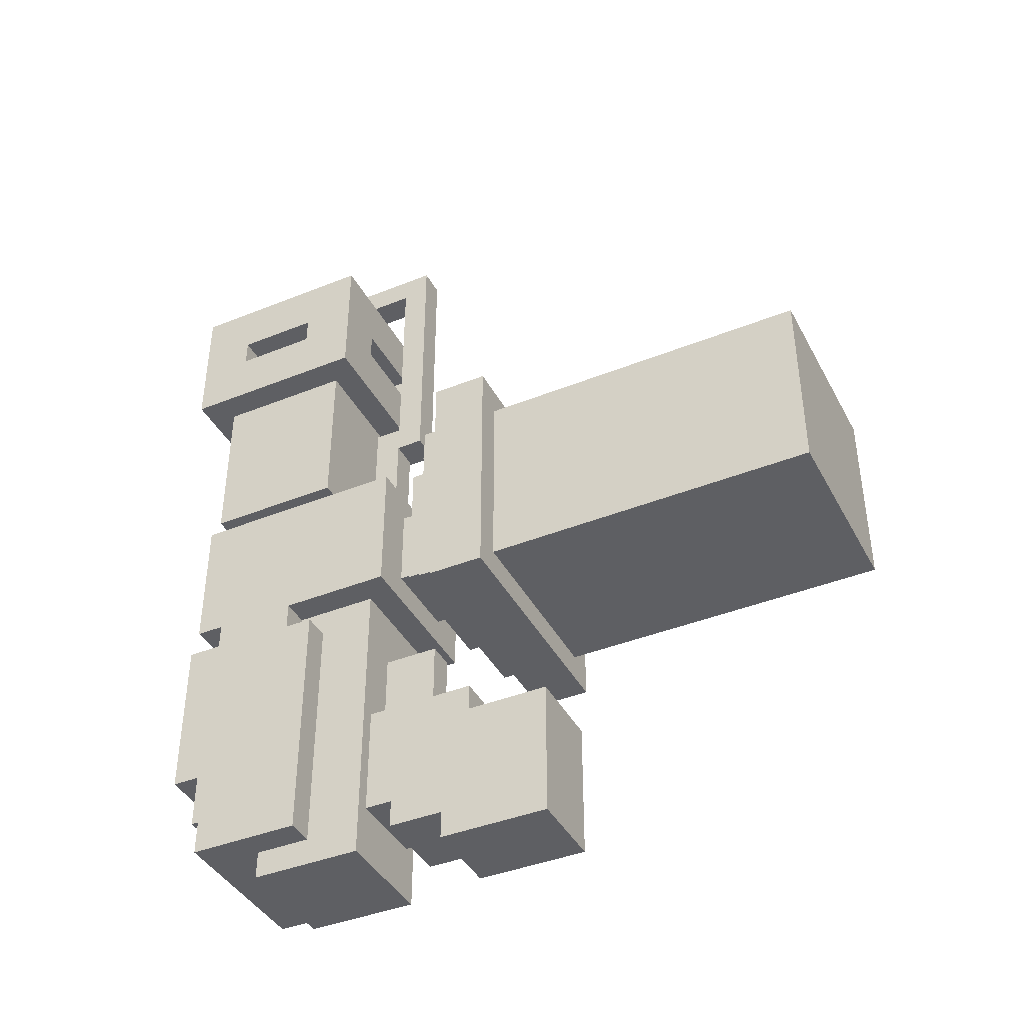
<metadata>
{"format":"obj","ext":"obj","renderer":"f3d","projection":"perspective","resolution":1024,"background":"white","views":[{"elev":-41.0,"azim":-63.9,"up":"+Z"}]}
</metadata>
<code>
g BASIC_FLAMETHROWER_bonus_mesh
v 0.0349 0.2541 -0.2327
v 0.0349 0.3239 -0.2327
v 0.0349 0.3472 -0.3257
v 0.0349 0.2541 -0.349
v 0.0349 0.3472 -0.349
v 0.0349 0.3937 -0.3025
v 0.0349 0.3937 -0.3257
v 0.0349 0.417 -0.2094
v 0.0349 0.3239 -0.2094
v 0.0349 0.417 -0.3025
v 0.0349 0.2541 -0.349
v -0.0349 0.3472 -0.349
v -0.0349 0.2541 -0.349
v 0.0349 0.3472 -0.349
v 0.0349 0.3472 -0.3257
v -0.0349 0.3937 -0.3257
v -0.0349 0.3472 -0.3257
v 0.0349 0.3937 -0.3257
v 0.0349 0.417 -0.3025
v -0.0349 0.3937 -0.3025
v 0.0349 0.3937 -0.3025
v -0.0349 0.417 -0.3025
v -0.0349 0.3239 -0.2327
v 0.0349 0.2541 -0.2327
v -0.0349 0.2541 -0.2327
v 0.0349 0.3239 -0.2327
v -0.0349 0.417 -0.2094
v 0.0349 0.3239 -0.2094
v -0.0349 0.3239 -0.2094
v 0.0349 0.417 -0.2094
v 0.0349 0.2541 -0.349
v -0.0349 0.2541 -0.2327
v 0.0349 0.2541 -0.2327
v -0.0349 0.2541 -0.349
v -0.0349 0.3239 -0.2327
v -0.0349 0.2541 -0.2327
v -0.0349 0.3472 -0.3257
v -0.0349 0.2541 -0.349
v -0.0349 0.3472 -0.349
v -0.0349 0.3937 -0.3025
v -0.0349 0.3937 -0.3257
v -0.0349 0.417 -0.2094
v -0.0349 0.3239 -0.2094
v -0.0349 0.417 -0.3025
v 0.0349 0.3239 -0.2094
v -0.0349 0.3239 -0.2327
v -0.0349 0.3239 -0.2094
v 0.0349 0.3239 -0.2327
v 0.0349 0.3472 -0.349
v -0.0349 0.3472 -0.3257
v -0.0349 0.3472 -0.349
v 0.0349 0.3472 -0.3257
v 0.0349 0.3937 -0.3025
v -0.0349 0.3937 -0.3257
v 0.0349 0.3937 -0.3257
v -0.0349 0.3937 -0.3025
v 0.01163 0.3705 -0.1396
v 0.01163 0.417 -0.2094
v 0.01163 0.3705 -0.2094
v 0.01163 0.417 -0.1396
v -0.01163 0.417 -0.1396
v -0.01163 0.3705 -0.2094
v -0.01163 0.417 -0.2094
v -0.01163 0.3705 -0.1396
v -0.01163 0.3705 -0.1396
v 0.01163 0.417 -0.1396
v 0.01163 0.3705 -0.1396
v -0.01163 0.417 -0.1396
v -0.01163 0.3705 -0.1396
v 0.01163 0.3705 -0.2094
v -0.01163 0.3705 -0.2094
v 0.01163 0.3705 -0.1396
v 0.04653 0.417 -0.0698
v 0.04653 0.5101 -0.349
v 0.04653 0.417 -0.349
v 0.04653 0.5101 -0.0698
v 0.04653 0.5101 -0.349
v -0.04653 0.5101 -0.0698
v -0.04653 0.5101 -0.349
v 0.04653 0.5101 -0.0698
v -0.04653 0.5101 -0.349
v -0.04653 0.417 -0.0698
v -0.04653 0.417 -0.349
v -0.04653 0.5101 -0.0698
v -0.04653 0.417 -0.0698
v 0.04653 0.417 -0.349
v -0.04653 0.417 -0.349
v 0.04653 0.417 -0.0698
v 0.04653 0.417 -0.349
v -0.04653 0.5101 -0.349
v -0.04653 0.417 -0.349
v 0.04653 0.5101 -0.349
v -0.0698 0.4868 -0.1163
v -0.0698 0.4635 -0.1163
v -0.0698 0.4635 -0.3257
v -0.0698 0.5566 -0.3257
v -0.0698 0.5566 -0.09307
v -0.0698 0.4868 -0.09307
v -0.04653 0.6031 -0.09307
v -0.04653 0.5566 -0.09307
v -0.04653 0.5799 -0.2327
v -0.04653 0.6031 -0.2327
v -0.04653 0.5566 -0.2792
v -0.04653 0.5799 -0.2792
v 0.0698 0.4635 -0.1163
v -0.0698 0.4868 -0.1163
v 0.0698 0.4868 -0.1163
v -0.0698 0.4635 -0.1163
v -0.0698 0.4635 -0.1163
v 0.0698 0.4635 -0.3257
v -0.0698 0.4635 -0.3257
v 0.0698 0.4635 -0.1163
v -0.0698 0.4635 -0.3257
v 0.0698 0.5566 -0.3257
v -0.0698 0.5566 -0.3257
v 0.0698 0.4635 -0.3257
v 0.0698 0.4868 -0.1163
v -0.0698 0.4868 -0.09307
v 0.0698 0.4868 -0.09307
v -0.0698 0.4868 -0.1163
v -0.04653 0.5566 -0.09307
v 0.0698 0.4868 -0.09307
v -0.0698 0.4868 -0.09307
v 0.04653 0.5566 -0.09307
v 0.0698 0.5566 -0.09307
v -0.0698 0.5566 -0.09307
v 0.0698 0.5566 -0.3257
v -0.04653 0.5566 -0.2792
v -0.0698 0.5566 -0.3257
v 0.04653 0.5566 -0.2792
v -0.0698 0.5566 -0.09307
v -0.04653 0.5566 -0.09307
v 0.0698 0.5566 -0.09307
v 0.04653 0.5566 -0.09307
v 0.04653 0.5799 -0.2792
v -0.04653 0.5566 -0.2792
v 0.04653 0.5566 -0.2792
v -0.04653 0.5799 -0.2792
v 0.04653 0.5799 -0.2327
v -0.04653 0.5799 -0.2792
v 0.04653 0.5799 -0.2792
v -0.04653 0.5799 -0.2327
v -0.04653 0.6031 -0.09307
v 0.04653 0.5566 -0.09307
v -0.04653 0.5566 -0.09307
v 0.04653 0.6031 -0.09307
v 0.04653 0.6031 -0.2327
v -0.04653 0.5799 -0.2327
v 0.04653 0.5799 -0.2327
v -0.04653 0.6031 -0.2327
v -0.04653 0.6031 -0.2327
v 0.04653 0.6031 -0.09307
v -0.04653 0.6031 -0.09307
v 0.04653 0.6031 -0.2327
v 0.0698 0.4868 -0.09307
v 0.0698 0.5566 -0.09307
v 0.0698 0.4868 -0.1163
v 0.0698 0.5566 -0.3257
v 0.0698 0.4635 -0.3257
v 0.0698 0.4635 -0.1163
v 0.04653 0.5566 -0.09307
v 0.04653 0.6031 -0.09307
v 0.04653 0.5799 -0.2327
v 0.04653 0.6031 -0.2327
v 0.04653 0.5566 -0.2792
v 0.04653 0.5799 -0.2792
v 0.0698 0.3937 0.02327
v 0.0698 0.5799 -0.09307
v 0.0698 0.3937 -0.09307
v 0.0698 0.5799 0.02327
v -0.0698 0.3937 0.02327
v 0.0698 0.3937 -0.09307
v -0.0698 0.3937 -0.09307
v 0.0698 0.3937 0.02327
v -0.0698 0.3937 0.02327
v 0.0698 0.5799 0.02327
v 0.0698 0.3937 0.02327
v -0.0698 0.5799 0.02327
v 0.0698 0.5799 -0.09307
v -0.0698 0.3937 -0.09307
v 0.0698 0.3937 -0.09307
v -0.0698 0.5799 -0.09307
v -0.0698 0.5799 -0.09307
v -0.0698 0.3937 0.02327
v -0.0698 0.3937 -0.09307
v -0.0698 0.5799 0.02327
v 0.0698 0.5799 0.02327
v -0.0698 0.5799 -0.09307
v 0.0698 0.5799 -0.09307
v -0.0698 0.5799 0.02327
v 0.05817 0.349 0.02327
v 0.05817 0.3723 -0.09307
v 0.05817 0.349 -0.09307
v 0.05817 0.3723 0.02327
v -0.05817 0.349 0.02327
v 0.05817 0.3723 0.02327
v 0.05817 0.349 0.02327
v -0.05817 0.3723 0.02327
v -0.05817 0.3723 -0.09307
v -0.05817 0.349 0.02327
v -0.05817 0.349 -0.09307
v -0.05817 0.3723 0.02327
v 0.05817 0.3723 -0.09307
v -0.05817 0.349 -0.09307
v 0.05817 0.349 -0.09307
v -0.05817 0.3723 -0.09307
v 0.05817 0.3723 -0.09307
v -0.05817 0.3723 0.02327
v -0.05817 0.3723 -0.09307
v 0.05817 0.3723 0.02327
v 0.08143 0.3257 0.04653
v 0.08143 0.349 -0.1163
v 0.08143 0.3257 -0.1163
v 0.08143 0.349 0.04653
v -0.08143 0.3257 0.04653
v 0.08143 0.349 0.04653
v 0.08143 0.3257 0.04653
v -0.08143 0.349 0.04653
v -0.08143 0.3257 -0.1163
v -0.08143 0.349 0.04653
v -0.08143 0.3257 0.04653
v -0.08143 0.349 -0.1163
v 0.08143 0.3257 -0.1163
v -0.08143 0.349 -0.1163
v -0.08143 0.3257 -0.1163
v 0.08143 0.349 -0.1163
v 0.08143 0.349 0.04653
v -0.08143 0.349 -0.1163
v 0.08143 0.349 -0.1163
v -0.08143 0.349 0.04653
v 0.1047 0.2792 0.0698
v 0.1047 0.3257 -0.1396
v 0.1047 0.2792 -0.1396
v 0.1047 0.3257 0.0698
v -0.1047 0.2792 0.0698
v 0.1047 0.3257 0.0698
v 0.1047 0.2792 0.0698
v -0.1047 0.3257 0.0698
v -0.1047 0.2792 -0.1396
v -0.1047 0.3257 0.0698
v -0.1047 0.2792 0.0698
v -0.1047 0.3257 -0.1396
v 0.1047 0.2792 -0.1396
v -0.1047 0.3257 -0.1396
v -0.1047 0.2792 -0.1396
v 0.1047 0.3257 -0.1396
v 0.1047 0.3257 0.0698
v -0.1047 0.3257 -0.1396
v 0.1047 0.3257 -0.1396
v -0.1047 0.3257 0.0698
v -0.1047 0.2792 -0.1396
v 0.1047 0.2792 0.0698
v 0.1047 0.2792 -0.1396
v -0.1047 0.2792 0.0698
v 0.0349 0.3723 -0.0698
v 0.0349 0.4421 1e-06
v 0.0349 0.4421 -0.0698
v 0.0349 0.3723 1e-06
v 0.0349 0.3723 1e-06
v -0.0349 0.4421 1e-06
v 0.0349 0.4421 1e-06
v -0.0349 0.3723 1e-06
v -0.0349 0.3723 1e-06
v -0.0349 0.4421 -0.0698
v -0.0349 0.4421 1e-06
v -0.0349 0.3723 -0.0698
v -0.0349 0.3723 -0.0698
v 0.0349 0.4421 -0.0698
v -0.0349 0.4421 -0.0698
v 0.0349 0.3723 -0.0698
v 0.05817 0.4635 0.1861
v 0.05817 0.5799 0.04653
v 0.05817 0.4635 0.04653
v 0.05817 0.5799 0.1861
v 0.05817 0.5799 0.1861
v -0.05817 0.5799 0.04653
v 0.05817 0.5799 0.04653
v -0.05817 0.5799 0.1861
v -0.05817 0.5799 0.1861
v -0.05817 0.4635 0.04653
v -0.05817 0.5799 0.04653
v -0.05817 0.4635 0.1861
v -0.05817 0.4635 0.1861
v 0.05817 0.4635 0.04653
v -0.05817 0.4635 0.04653
v 0.05817 0.4635 0.1861
v 0.05817 0.5799 0.04653
v -0.05817 0.4635 0.04653
v 0.05817 0.4635 0.04653
v -0.05817 0.5799 0.04653
v 0.0349 0.5566 1e-06
v 0.0349 0.4868 0.0698
v 0.0349 0.5566 0.0698
v 0.0349 0.4868 1e-06
v -0.0349 0.5566 1e-06
v 0.0349 0.5566 0.0698
v -0.0349 0.5566 0.0698
v 0.0349 0.5566 1e-06
v -0.0349 0.4868 1e-06
v -0.0349 0.5566 0.0698
v -0.0349 0.4868 0.0698
v -0.0349 0.5566 1e-06
v 0.0349 0.4868 1e-06
v -0.0349 0.4868 0.0698
v 0.0349 0.4868 0.0698
v -0.0349 0.4868 1e-06
v 0.01163 0.417 0.1396
v 0.01163 0.4403 1e-06
v 0.01163 0.417 1e-06
v 0.01163 0.4403 0.1396
v 0.01163 0.4403 0.1396
v -0.01163 0.4403 1e-06
v 0.01163 0.4403 1e-06
v -0.01163 0.4403 0.1396
v -0.01163 0.4403 0.1396
v -0.01163 0.417 1e-06
v -0.01163 0.4403 1e-06
v -0.01163 0.417 0.1396
v -0.01163 0.417 0.1396
v 0.01163 0.417 1e-06
v -0.01163 0.417 1e-06
v 0.01163 0.417 0.1396
v 0.01163 0.417 0.1396
v -0.01163 0.4403 0.1396
v 0.01163 0.4403 0.1396
v -0.01163 0.417 0.1396
v 0.01163 0.3937 0.3257
v 0.01163 0.417 0.1163
v 0.01163 0.3937 0.1163
v 0.01163 0.417 0.3257
v 0.01163 0.417 0.3257
v -0.01163 0.417 0.1163
v 0.01163 0.417 0.1163
v -0.01163 0.417 0.3257
v -0.01163 0.417 0.3257
v -0.01163 0.3937 0.1163
v -0.01163 0.417 0.1163
v -0.01163 0.3937 0.3257
v -0.01163 0.3937 0.3257
v 0.01163 0.3937 0.1163
v -0.01163 0.3937 0.1163
v 0.01163 0.3937 0.3257
v -0.01163 0.3937 0.1163
v 0.01163 0.417 0.1163
v -0.01163 0.417 0.1163
v 0.01163 0.3937 0.1163
v 0.01163 0.3937 0.349
v 0.01163 0.5101 0.3257
v 0.01163 0.3937 0.3257
v 0.01163 0.5101 0.349
v -0.01163 0.3937 0.349
v 0.01163 0.5101 0.349
v 0.01163 0.3937 0.349
v -0.01163 0.5101 0.349
v -0.01163 0.3937 0.3257
v -0.01163 0.5101 0.349
v -0.01163 0.3937 0.349
v -0.01163 0.5101 0.3257
v -0.01163 0.5101 0.3257
v 0.01163 0.3937 0.3257
v 0.01163 0.5101 0.3257
v -0.01163 0.3937 0.3257
v -0.01163 0.5101 0.349
v 0.01163 0.5101 0.3257
v 0.01163 0.5101 0.349
v -0.01163 0.5101 0.3257
v -0.01163 0.3937 0.3257
v 0.01163 0.3937 0.349
v 0.01163 0.3937 0.3257
v -0.01163 0.3937 0.349
v 0.08143 0.4868 0.2559
v 0.08143 0.6031 0.3025
v 0.08143 0.5566 0.2559
v 0.08143 0.4403 0.3025
v 0.08143 0.4403 0.1861
v 0.08143 0.4868 0.2327
v 0.08143 0.6031 0.1861
v 0.08143 0.5566 0.2327
v 0.0349 0.6031 0.2559
v -0.08143 0.6031 0.3025
v -0.0349 0.6031 0.2559
v 0.08143 0.6031 0.3025
v -0.08143 0.6031 0.1861
v -0.0349 0.6031 0.2327
v 0.08143 0.6031 0.1861
v 0.0349 0.6031 0.2327
v -0.08143 0.5566 0.2559
v -0.08143 0.4403 0.3025
v -0.08143 0.4868 0.2559
v -0.08143 0.6031 0.3025
v -0.08143 0.4403 0.1861
v -0.08143 0.4868 0.2327
v -0.08143 0.6031 0.1861
v -0.08143 0.5566 0.2327
v -0.0349 0.4403 0.2559
v 0.08143 0.4403 0.3025
v 0.0349 0.4403 0.2559
v -0.08143 0.4403 0.3025
v -0.08143 0.4403 0.1861
v -0.0349 0.4403 0.2327
v 0.08143 0.4403 0.1861
v 0.0349 0.4403 0.2327
v 0.05817 0.4868 0.2327
v 0.08143 0.5566 0.2327
v 0.08143 0.4868 0.2327
v 0.05817 0.5566 0.2327
v -0.05817 0.4868 0.2327
v -0.05817 0.5566 0.2327
v -0.08143 0.4868 0.2327
v -0.08143 0.5566 0.2327
v 0.0349 0.4635 0.2327
v -0.0349 0.4635 0.2327
v 0.0349 0.4403 0.2327
v -0.0349 0.4403 0.2327
v 0.05817 0.4635 0.2327
v -0.05817 0.4635 0.2327
v 0.0349 0.5799 0.2327
v 0.05817 0.5799 0.2327
v -0.0349 0.5799 0.2327
v -0.0349 0.6031 0.2327
v 0.0349 0.6031 0.2327
v -0.05817 0.5799 0.2327
v 0.08143 0.4868 0.2559
v 0.05817 0.5566 0.2559
v 0.05817 0.4868 0.2559
v 0.08143 0.5566 0.2559
v 0.0349 0.6031 0.2559
v -0.0349 0.5799 0.2559
v 0.0349 0.5799 0.2559
v -0.0349 0.6031 0.2559
v -0.08143 0.5566 0.2559
v -0.05817 0.4868 0.2559
v -0.05817 0.5566 0.2559
v -0.08143 0.4868 0.2559
v -0.0349 0.4403 0.2559
v 0.0349 0.4635 0.2559
v -0.0349 0.4635 0.2559
v 0.0349 0.4403 0.2559
v -0.0349 0.5799 0.2559
v -0.0349 0.6031 0.2327
v -0.0349 0.5799 0.2327
v -0.0349 0.6031 0.2559
v 0.0349 0.6031 0.2559
v 0.0349 0.5799 0.2327
v 0.0349 0.6031 0.2327
v 0.0349 0.5799 0.2559
v 0.05817 0.5566 0.2559
v 0.08143 0.5566 0.2327
v 0.05817 0.5566 0.2327
v 0.08143 0.5566 0.2559
v 0.08143 0.4868 0.2559
v 0.05817 0.4868 0.2327
v 0.08143 0.4868 0.2327
v 0.05817 0.4868 0.2559
v 0.0349 0.4635 0.2559
v 0.0349 0.4403 0.2327
v 0.0349 0.4635 0.2327
v 0.0349 0.4403 0.2559
v -0.0349 0.4403 0.2559
v -0.0349 0.4635 0.2327
v -0.0349 0.4403 0.2327
v -0.0349 0.4635 0.2559
v -0.05817 0.4868 0.2559
v -0.08143 0.4868 0.2327
v -0.05817 0.4868 0.2327
v -0.08143 0.4868 0.2559
v -0.08143 0.5566 0.2559
v -0.05817 0.5566 0.2327
v -0.08143 0.5566 0.2327
v -0.05817 0.5566 0.2559
v 0.05817 0.5799 0.3025
v 0.05817 0.4868 0.2559
v 0.05817 0.5566 0.2559
v 0.05817 0.4635 0.3025
v 0.05817 0.4635 0.2327
v 0.05817 0.4868 0.2327
v 0.05817 0.5799 0.2327
v 0.05817 0.5566 0.2327
v -0.05817 0.5799 0.3025
v 0.0349 0.5799 0.2559
v -0.0349 0.5799 0.2559
v 0.05817 0.5799 0.3025
v 0.05817 0.5799 0.2327
v 0.0349 0.5799 0.2327
v -0.05817 0.5799 0.2327
v -0.0349 0.5799 0.2327
v -0.05817 0.4635 0.3025
v -0.05817 0.5566 0.2559
v -0.05817 0.4868 0.2559
v -0.05817 0.5799 0.3025
v -0.05817 0.5799 0.2327
v -0.05817 0.5566 0.2327
v -0.05817 0.4635 0.2327
v -0.05817 0.4868 0.2327
v 0.0349 0.4635 0.2559
v -0.05817 0.4635 0.3025
v -0.0349 0.4635 0.2559
v 0.05817 0.4635 0.3025
v -0.05817 0.4635 0.2327
v -0.0349 0.4635 0.2327
v 0.05817 0.4635 0.2327
v 0.0349 0.4635 0.2327
v -0.08143 0.6031 0.3025
v 0.05817 0.5799 0.3025
v -0.05817 0.5799 0.3025
v 0.08143 0.6031 0.3025
v 0.05817 0.4635 0.3025
v 0.08143 0.4403 0.3025
v -0.05817 0.4635 0.3025
v -0.08143 0.4403 0.3025
v 0.08143 0.4403 0.1861
v -0.08143 0.6031 0.1861
v -0.08143 0.4403 0.1861
v 0.08143 0.6031 0.1861
v 0.08143 0 0.04653
v 0.08143 0.3025 -0.1163
v 0.08143 0 -0.1163
v 0.08143 0.3025 0.04653
v 0.05817 0.3025 0.02327
v 0.05817 0.3257 -0.09307
v 0.05817 0.3025 -0.09307
v 0.05817 0.3257 0.02327
v -0.08143 0 0.04653
v 0.08143 0.3025 0.04653
v 0.08143 0 0.04653
v -0.08143 0.3025 0.04653
v -0.05817 0.3025 0.02327
v 0.05817 0.3257 0.02327
v 0.05817 0.3025 0.02327
v -0.05817 0.3257 0.02327
v -0.08143 0 -0.1163
v -0.08143 0.3025 0.04653
v -0.08143 0 0.04653
v -0.08143 0.3025 -0.1163
v -0.05817 0.3025 -0.09307
v -0.05817 0.3257 0.02327
v -0.05817 0.3025 0.02327
v -0.05817 0.3257 -0.09307
v -0.08143 0 -0.1163
v 0.08143 0.3025 -0.1163
v -0.08143 0.3025 -0.1163
v 0.08143 0 -0.1163
v 0.05817 0.3257 -0.09307
v -0.05817 0.3025 -0.09307
v 0.05817 0.3025 -0.09307
v -0.05817 0.3257 -0.09307
v -0.08143 0 0.04653
v 0.08143 0 -0.1163
v -0.08143 0 -0.1163
v 0.08143 0 0.04653
v 0.08143 0.3025 -0.1163
v -0.08143 0.3025 0.04653
v -0.08143 0.3025 -0.1163
v 0.08143 0.3025 0.04653
v 0.05817 0.3257 -0.09307
v -0.05817 0.3257 0.02327
v -0.05817 0.3257 -0.09307
v 0.05817 0.3257 0.02327
v -0.01163 0.3257 -0.02327
v 0.01163 0.349 -0.02327
v 0.01163 0.3257 -0.02327
v -0.01163 0.349 -0.02327
v -0.01163 0.3257 -0.04653
v -0.01163 0.349 -0.02327
v -0.01163 0.3257 -0.02327
v -0.01163 0.349 -0.04653
v 0.01163 0.3257 -0.04653
v -0.01163 0.349 -0.04653
v -0.01163 0.3257 -0.04653
v 0.01163 0.349 -0.04653
v 0.01163 0.3257 -0.02327
v 0.01163 0.349 -0.04653
v 0.01163 0.3257 -0.04653
v 0.01163 0.349 -0.02327
v 0.01163 0.349 -0.02327
v -0.01163 0.349 -0.04653
v 0.01163 0.349 -0.04653
v -0.01163 0.349 -0.02327
f -576 -577 -578
f -575 -576 -578
f -574 -576 -575
f -576 -573 -577
f -572 -573 -576
f -573 -571 -577
f -577 -571 -570
f -569 -571 -573
f -566 -567 -568
f -565 -568 -567
f -562 -563 -564
f -561 -564 -563
f -558 -559 -560
f -557 -560 -559
f -554 -555 -556
f -553 -556 -555
f -550 -551 -552
f -549 -552 -551
f -546 -547 -548
f -545 -548 -547
f -542 -543 -544
f -541 -543 -542
f -540 -541 -542
f -542 -544 -539
f -538 -542 -539
f -539 -544 -537
f -544 -536 -537
f -535 -539 -537
f -532 -533 -534
f -531 -534 -533
f -528 -529 -530
f -527 -530 -529
f -524 -525 -526
f -523 -526 -525
f -520 -521 -522
f -519 -522 -521
f -516 -517 -518
f -515 -518 -517
f -512 -513 -514
f -511 -514 -513
f -508 -509 -510
f -507 -510 -509
f -504 -505 -506
f -503 -506 -505
f -500 -501 -502
f -499 -502 -501
f -496 -497 -498
f -495 -498 -497
f -492 -493 -494
f -491 -494 -493
f -488 -489 -490
f -487 -490 -489
f -484 -485 -486
f -484 -486 -483
f -483 -486 -482
f -486 -481 -482
f -478 -479 -480
f -477 -478 -480
f -476 -479 -478
f -475 -476 -478
f -472 -473 -474
f -471 -474 -473
f -468 -469 -470
f -467 -470 -469
f -464 -465 -466
f -463 -466 -465
f -460 -461 -462
f -459 -462 -461
f -456 -457 -458
f -455 -458 -457
f -454 -455 -457
f -453 -456 -458
f -450 -451 -452
f -449 -452 -451
f -450 -448 -451
f -447 -451 -448
f -452 -449 -446
f -445 -446 -449
f -442 -443 -444
f -441 -444 -443
f -438 -439 -440
f -437 -440 -439
f -434 -435 -436
f -433 -436 -435
f -430 -431 -432
f -429 -432 -431
f -426 -427 -428
f -425 -428 -427
f -422 -423 -424
f -421 -423 -422
f -420 -421 -422
f -419 -420 -422
f -416 -417 -418
f -416 -415 -417
f -414 -416 -418
f -414 -413 -416
f -410 -411 -412
f -409 -412 -411
f -406 -407 -408
f -405 -408 -407
f -402 -403 -404
f -401 -404 -403
f -398 -399 -400
f -397 -400 -399
f -394 -395 -396
f -393 -396 -395
f -390 -391 -392
f -389 -392 -391
f -386 -387 -388
f -385 -388 -387
f -382 -383 -384
f -381 -384 -383
f -378 -379 -380
f -377 -380 -379
f -374 -375 -376
f -373 -376 -375
f -370 -371 -372
f -369 -372 -371
f -366 -367 -368
f -365 -368 -367
f -362 -363 -364
f -361 -364 -363
f -358 -359 -360
f -357 -360 -359
f -354 -355 -356
f -353 -356 -355
f -350 -351 -352
f -349 -352 -351
f -346 -347 -348
f -345 -348 -347
f -342 -343 -344
f -341 -344 -343
f -338 -339 -340
f -337 -340 -339
f -334 -335 -336
f -333 -336 -335
f -330 -331 -332
f -329 -332 -331
f -326 -327 -328
f -325 -328 -327
f -322 -323 -324
f -321 -324 -323
f -318 -319 -320
f -317 -320 -319
f -314 -315 -316
f -313 -316 -315
f -310 -311 -312
f -309 -312 -311
f -306 -307 -308
f -305 -308 -307
f -302 -303 -304
f -301 -304 -303
f -298 -299 -300
f -297 -300 -299
f -294 -295 -296
f -293 -296 -295
f -290 -291 -292
f -289 -292 -291
f -286 -287 -288
f -285 -288 -287
f -282 -283 -284
f -281 -284 -283
f -278 -279 -280
f -277 -280 -279
f -274 -275 -276
f -273 -276 -275
f -270 -271 -272
f -269 -272 -271
f -266 -267 -268
f -265 -268 -267
f -262 -263 -264
f -261 -264 -263
f -258 -259 -260
f -257 -260 -259
f -254 -255 -256
f -253 -256 -255
f -250 -251 -252
f -249 -252 -251
f -246 -247 -248
f -245 -248 -247
f -242 -243 -244
f -241 -244 -243
f -238 -239 -240
f -237 -240 -239
f -234 -235 -236
f -233 -236 -235
f -230 -231 -232
f -229 -232 -231
f -226 -227 -228
f -225 -228 -227
f -222 -223 -224
f -221 -224 -223
f -218 -219 -220
f -219 -217 -220
f -214 -215 -216
f -213 -216 -215
f -210 -211 -212
f -209 -212 -211
f -206 -207 -208
f -205 -208 -207
f -205 -204 -208
f -203 -208 -204
f -204 -202 -203
f -207 -206 -202
f -201 -203 -202
f -201 -202 -206
f -198 -199 -200
f -197 -200 -199
f -199 -198 -196
f -195 -196 -198
f -197 -194 -200
f -193 -200 -194
f -195 -193 -196
f -194 -196 -193
f -190 -191 -192
f -189 -192 -191
f -191 -190 -188
f -187 -188 -190
f -189 -186 -192
f -185 -192 -186
f -187 -185 -188
f -186 -188 -185
f -182 -183 -184
f -181 -184 -183
f -181 -180 -184
f -179 -184 -180
f -180 -178 -179
f -183 -182 -178
f -177 -179 -178
f -177 -178 -182
f -174 -175 -176
f -173 -176 -175
f -176 -173 -172
f -171 -172 -173
f -172 -171 -170
f -169 -170 -171
f -176 -172 -168
f -167 -168 -172
f -168 -167 -166
f -165 -166 -167
f -164 -176 -168
f -163 -167 -172
f -173 -162 -171
f -173 -161 -162
f -160 -171 -162
f -160 -162 -159
f -158 -159 -162
f -171 -160 -157
f -154 -155 -156
f -153 -156 -155
f -150 -151 -152
f -149 -152 -151
f -146 -147 -148
f -145 -148 -147
f -142 -143 -144
f -141 -144 -143
f -138 -139 -140
f -137 -140 -139
f -134 -135 -136
f -133 -136 -135
f -130 -131 -132
f -129 -132 -131
f -126 -127 -128
f -125 -128 -127
f -122 -123 -124
f -121 -124 -123
f -118 -119 -120
f -117 -120 -119
f -114 -115 -116
f -113 -116 -115
f -110 -111 -112
f -109 -112 -111
f -106 -107 -108
f -105 -108 -107
f -105 -107 -104
f -103 -104 -107
f -108 -102 -106
f -101 -106 -102
f -98 -99 -100
f -97 -100 -99
f -97 -99 -96
f -95 -96 -99
f -100 -94 -98
f -93 -98 -94
f -90 -91 -92
f -89 -92 -91
f -89 -91 -88
f -87 -88 -91
f -92 -86 -90
f -85 -90 -86
f -82 -83 -84
f -81 -84 -83
f -83 -82 -80
f -79 -80 -82
f -81 -78 -84
f -77 -84 -78
f -74 -75 -76
f -73 -76 -75
f -75 -72 -73
f -71 -73 -72
f -72 -70 -71
f -69 -71 -70
f -70 -74 -69
f -76 -69 -74
f -66 -67 -68
f -65 -68 -67
f -62 -63 -64
f -61 -64 -63
f -58 -59 -60
f -57 -60 -59
f -54 -55 -56
f -53 -56 -55
f -50 -51 -52
f -49 -52 -51
f -46 -47 -48
f -45 -48 -47
f -42 -43 -44
f -41 -44 -43
f -38 -39 -40
f -37 -40 -39
f -34 -35 -36
f -33 -36 -35
f -30 -31 -32
f -29 -32 -31
f -26 -27 -28
f -25 -28 -27
f -22 -23 -24
f -21 -24 -23
f -18 -19 -20
f -17 -20 -19
f -14 -15 -16
f -13 -16 -15
f -10 -11 -12
f -9 -12 -11
f -6 -7 -8
f -5 -8 -7
f -2 -3 -4
f -1 -4 -3

</code>
